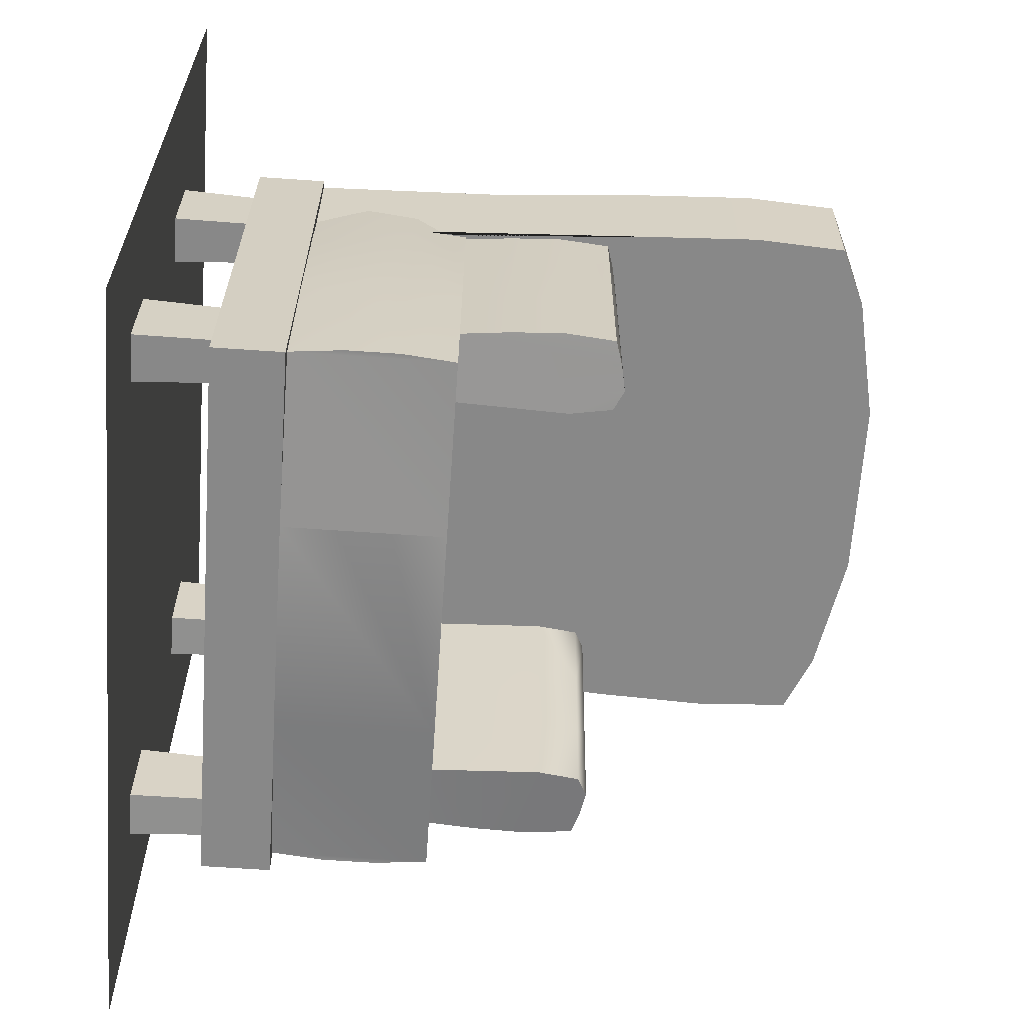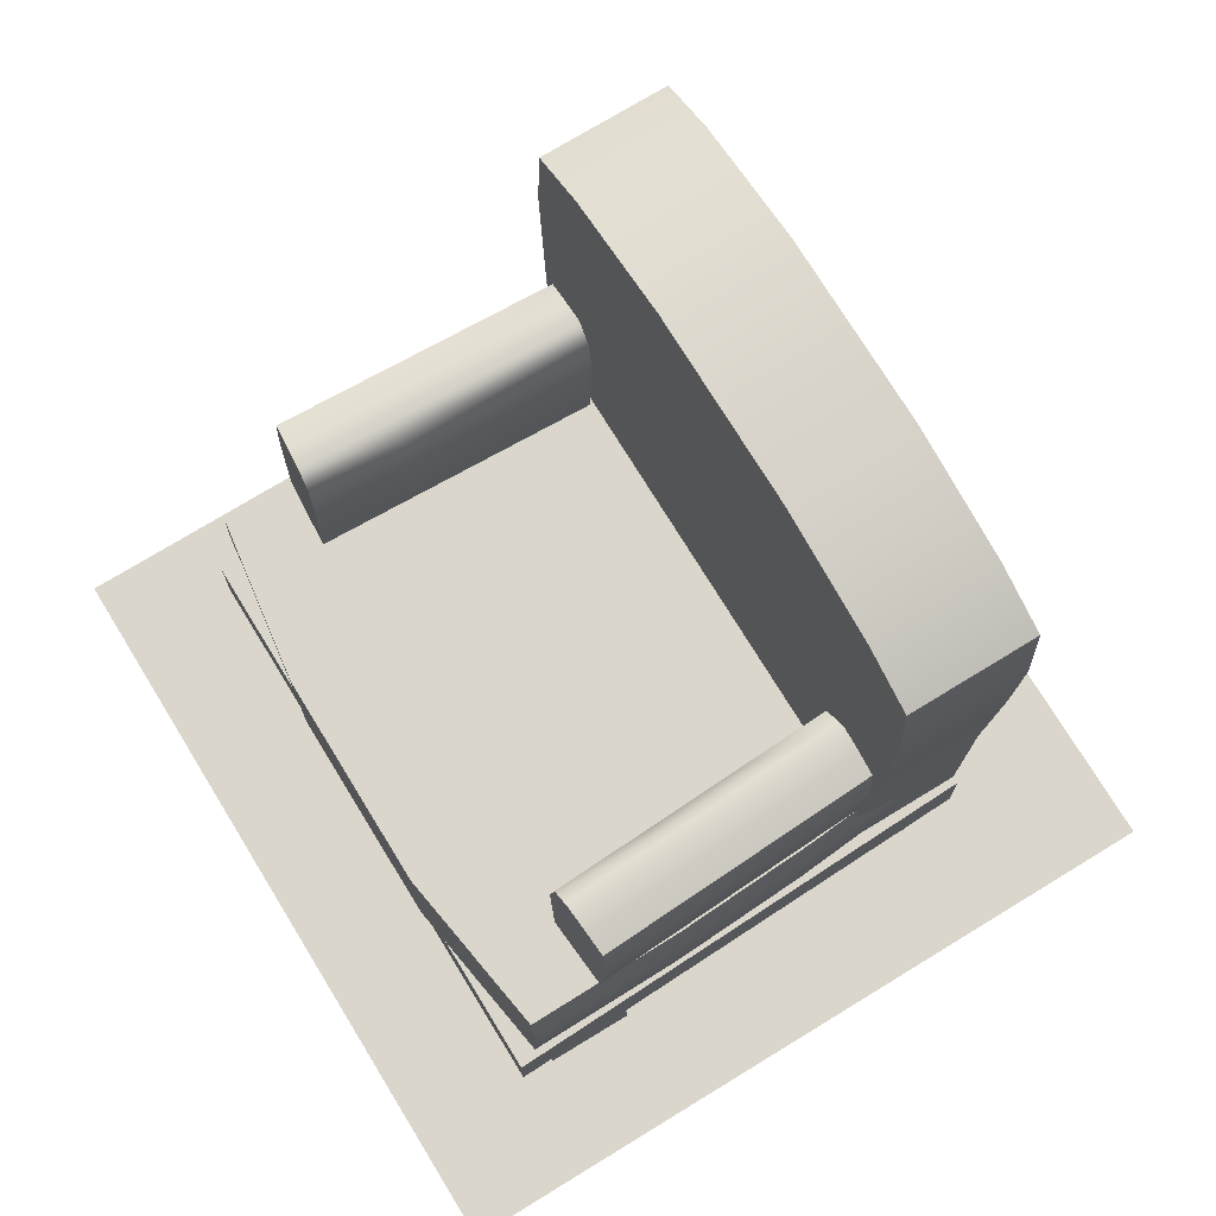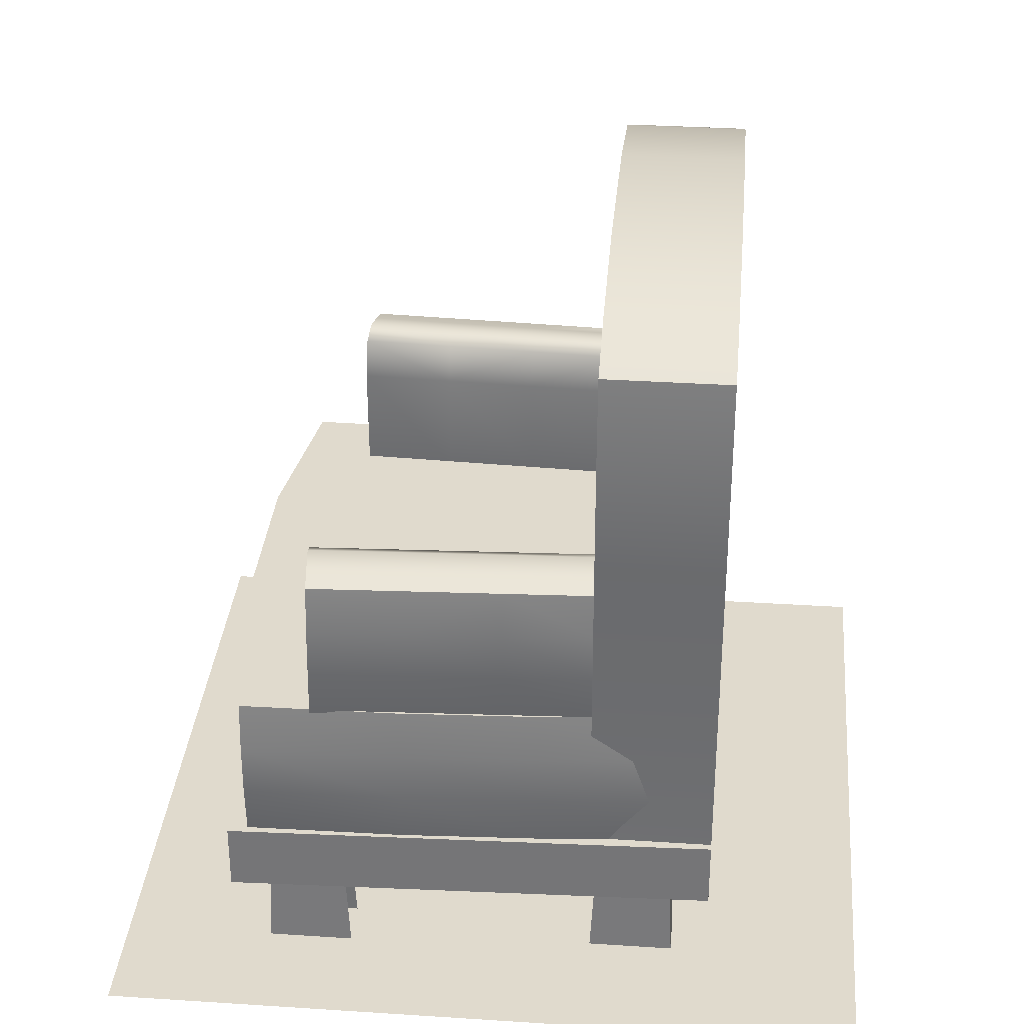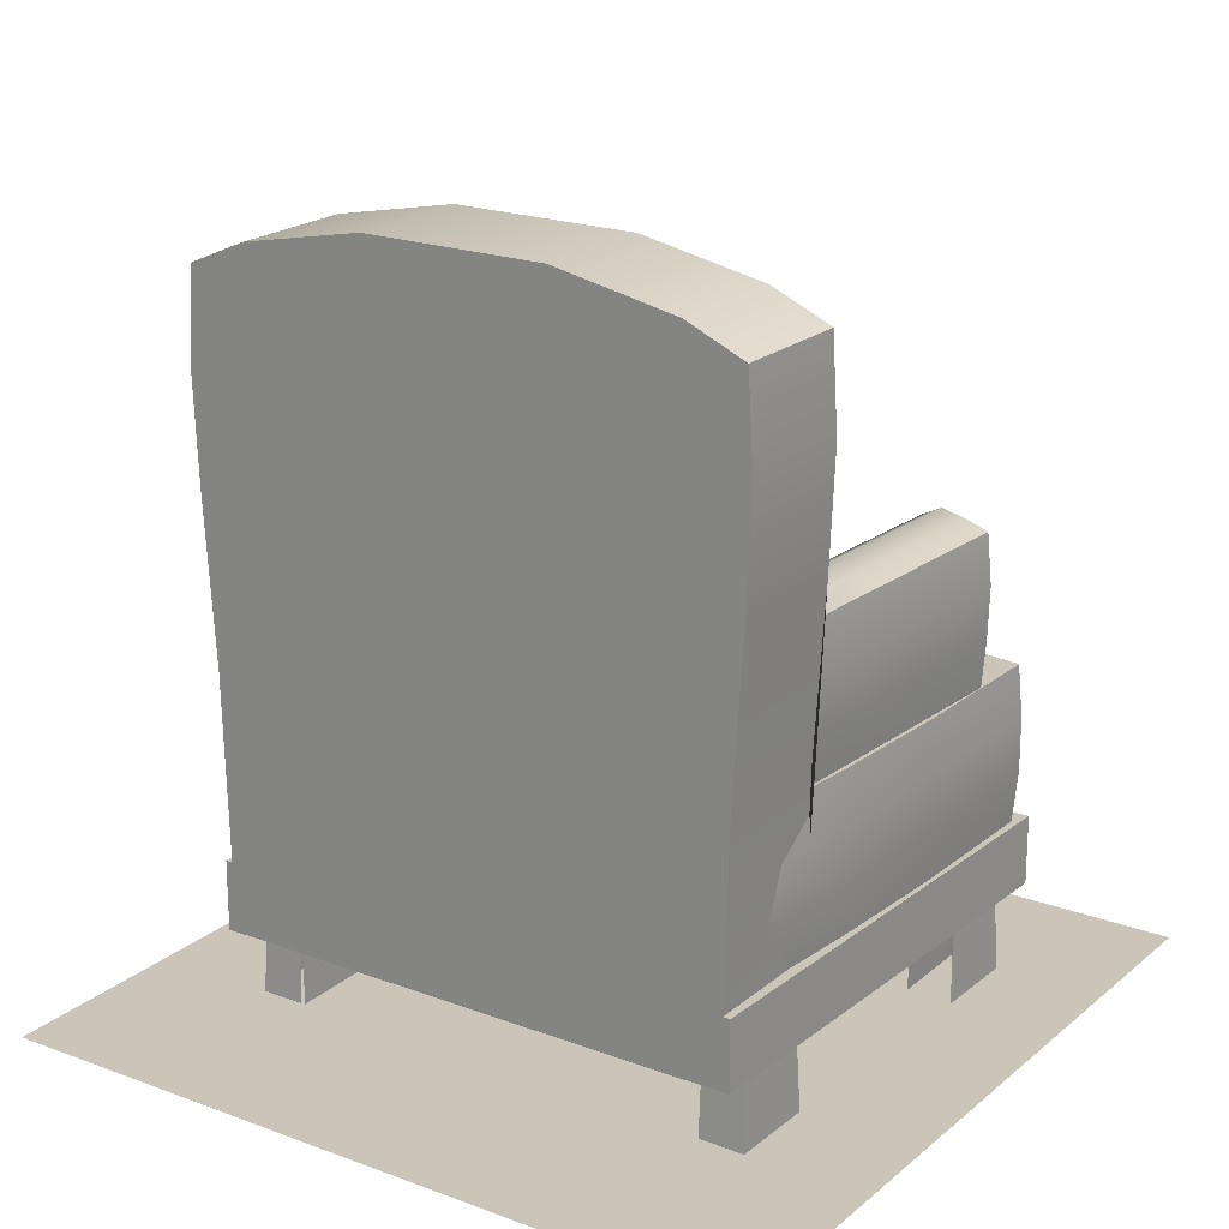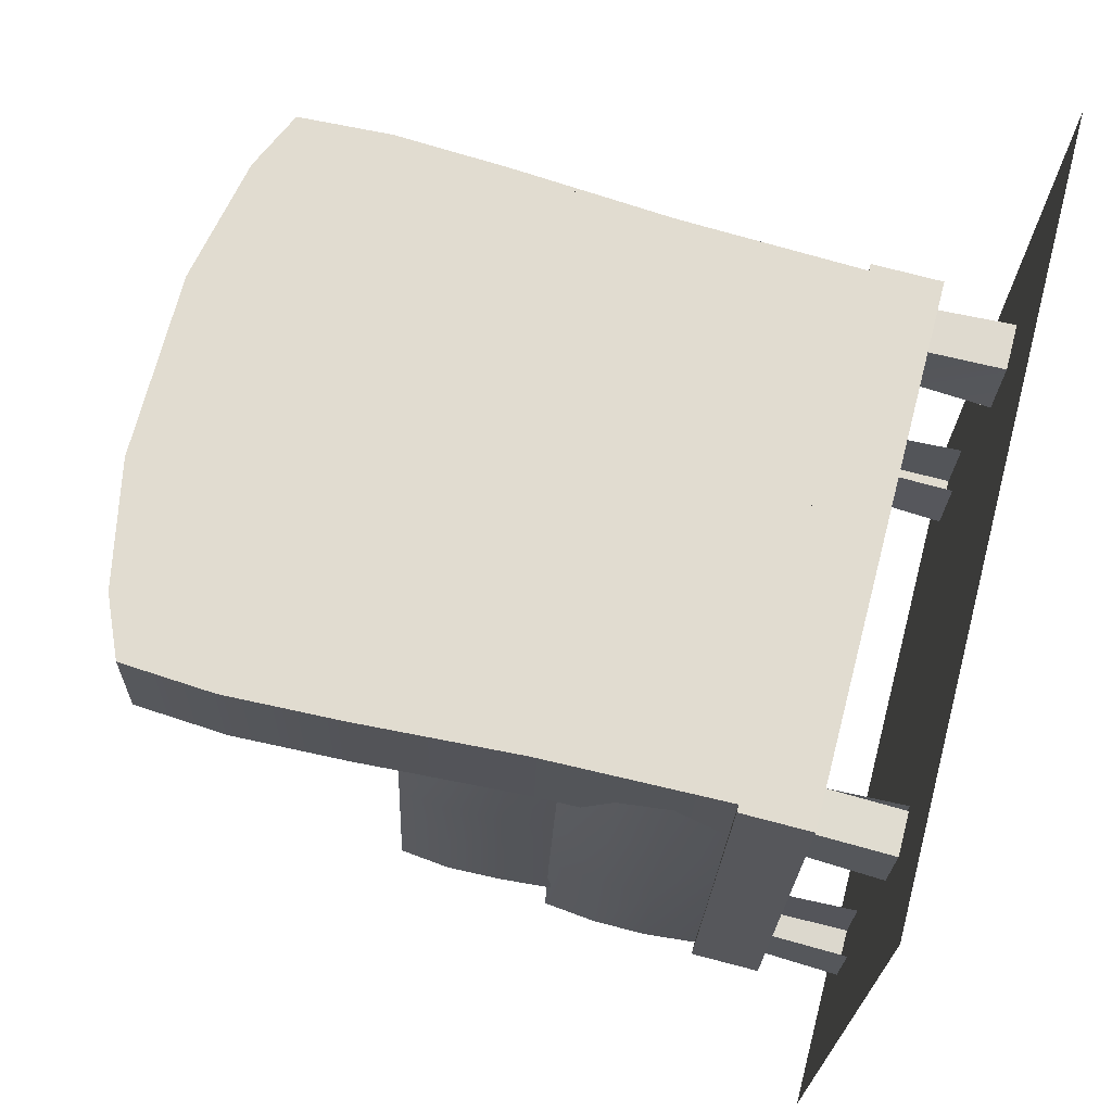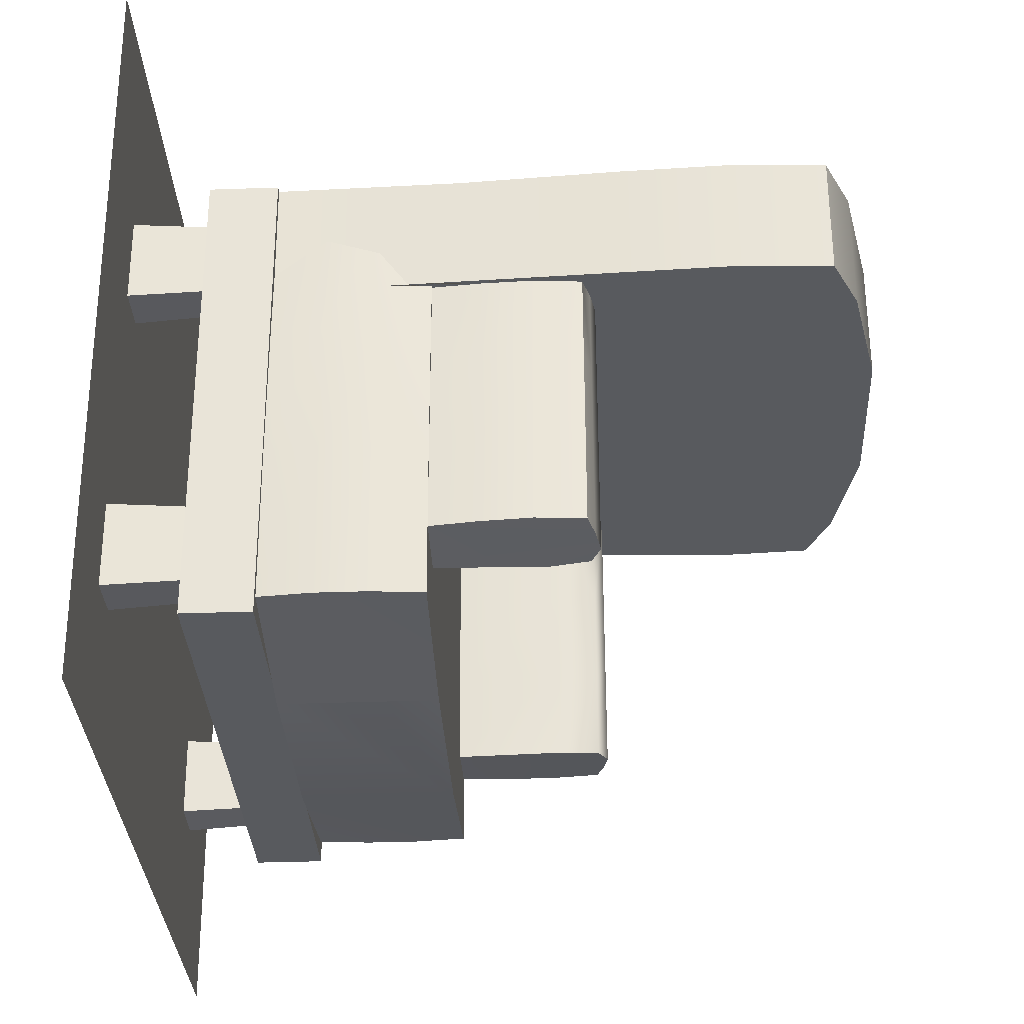
<metadata>
{"format":"obj","ext":"obj","renderer":"f3d","projection":"perspective","resolution":1024,"background":"white","views":[{"elev":-68.7,"azim":-93.9,"up":"+Y"},{"elev":73.9,"azim":64.3,"up":"+Z"},{"elev":33.0,"azim":100.9,"up":"+Z"},{"elev":20.4,"azim":-139.9,"up":"+Z"},{"elev":75.3,"azim":104.6,"up":"+Y"},{"elev":-36.7,"azim":-87.4,"up":"+Y"}]}
</metadata>
<code>
v -1.514 1.393 0.7778
v -0.6083 1.485 0.7778
v -0.6339 1.482 3.918
v -1.282 1.417 3.79
v -1.59 1.386 3.655
v -1.619 1.383 3.176
v -1.594 1.385 2.586
v -1.539 1.391 1.737
v 0.2971 1.576 0.7778
v 1.202 1.667 0.7778
v 1.228 1.67 1.737
v 1.283 1.675 2.586
v 1.308 1.678 3.176
v 1.279 1.675 3.655
v 0.9709 1.644 3.79
v 0.3227 1.579 3.918
v -0.6991 2.129 3.918
v 0.2574 2.226 3.918
v 0.2318 2.223 0.7778
v -0.6735 2.132 0.7778
v -1.66 2.032 2.586
v -1.604 2.038 1.737
v -1.656 2.033 3.655
v -1.347 2.064 3.79
v -1.579 2.04 0.7778
v -1.685 2.03 3.176
v 0.9057 2.291 3.79
v 1.214 2.322 3.655
v 1.243 2.325 3.176
v 1.218 2.322 2.586
v 1.163 2.317 1.737
v 1.137 2.314 0.7778
v 1.29 1.212 2.371
v 1.362 0.722 2.371
v 1.387 0.7242 2.115
v 1.314 1.216 2.116
v 1.05 0.1523 2.166
v 1.459 0.2326 2.114
v 1.083 0.1631 2.383
v 0.9684 1.641 2.433
v 0.8697 1.615 2.383
v 0.9406 1.131 2.383
v 1.04 1.155 2.433
v 0.8417 1.609 2.17
v 0.8722 1.616 2.383
v 0.8747 1.616 2.383
v 0.9095 1.123 2.169
v 0.9352 1.128 1.583
v 1.005 0.6406 1.581
v 1.074 0.1536 1.578
v 0.9798 0.6379 2.167
v 1.449 0.2259 1.846
v 1.425 0.2165 1.578
v 1.351 0.7107 1.581
v 1.375 0.7188 1.848
v 1.172 1.185 2.407
v 1.111 0.6684 2.433
v 1.243 0.6966 2.407
v 1.182 0.1822 2.433
v 1.315 0.2084 2.407
v 1.24 1.707 2.117
v 1.218 1.702 2.371
v 1.1 1.673 2.407
v 1.302 1.212 1.85
v 1.012 0.6472 2.383
v 1.216 1.702 2.371
v 1.217 1.702 2.371
v 1.215 1.702 2.371
v 0.9705 1.641 2.433
v 0.8738 1.616 2.383
v 0.873 1.616 2.383
v 0.8713 1.616 2.383
v 0.8705 1.616 2.383
v 1.434 0.2317 2.371
v 1.278 1.205 1.583
v 1.228 1.704 1.852
v 0.8655 1.614 1.586
v 1.204 1.699 1.586
v 1.099 1.673 2.407
v -1.169 1.41 2.383
v -1.172 1.41 2.383
v -1.17 1.41 2.383
v -1.08 0.4301 2.167
v -1.134 0.9188 1.583
v -1.108 0.9199 2.169
v -1.485 0.9264 1.583
v -1.511 0.9281 1.85
v -1.536 1.426 1.852
v -1.35 0.4351 2.407
v -1.472 0.4362 2.371
v -1.444 -0.05853 2.371
v -1.322 -0.05758 2.407
v -1.14 0.9214 2.383
v -1.113 0.4329 2.383
v -1.377 0.9277 2.407
v -1.242 0.9244 2.433
v -1.269 1.415 2.433
v -1.405 1.42 2.407
v -1.086 -0.05564 2.383
v -1.052 -0.05968 2.166
v -1.215 0.4338 2.433
v -1.076 -0.06327 1.578
v -1.432 -0.07167 1.578
v -1.457 -0.06713 1.846
v -1.469 -0.06269 2.114
v -1.523 0.9296 2.116
v -1.548 1.426 2.117
v -1.187 -0.05674 2.433
v -1.526 1.426 2.371
v -1.525 1.426 2.371
v -1.524 1.426 2.371
v -1.459 0.4274 1.581
v -1.484 0.4305 1.848
v -1.105 0.4278 1.581
v -1.404 1.42 2.407
v -1.523 1.426 2.371
v -1.167 1.41 2.383
v -1.139 1.41 2.17
v -1.499 0.9309 2.371
v -1.168 1.41 2.383
v -1.171 1.41 2.383
v -1.172 1.41 2.383
v -1.271 1.415 2.433
v -1.496 0.4335 2.115
v -1.163 1.41 1.586
v -1.512 1.425 1.586
v 1.151 2.126 1.327
v 1.261 1.396 1.599
v 1.282 1.41 1.327
v -1.555 1.853 1.327
v -1.517 1.116 1.599
v -1.53 1.856 1.599
v -1.555 1.853 1.055
v -1.517 1.116 0.7826
v -1.54 1.127 1.055
v 1.37 0.6665 0.7826
v 1.392 0.68 1.055
v 1.489 -0.1493 1.055
v 1.462 -0.152 0.7826
v 1.282 1.41 1.055
v 1.127 2.124 0.7826
v 1.151 2.126 1.055
v 1.261 1.396 0.7826
v -1.53 1.856 0.7826
v -1.405 -0.4411 0.7826
v -1.431 -0.4438 1.055
v -1.501 0.39 1.055
v 1.392 0.68 1.327
v -1.54 1.127 1.327
v -1.405 -0.4411 1.599
v -1.478 0.3792 0.7826
v 1.462 -0.152 1.599
v 1.489 -0.1493 1.327
v -1.501 0.39 1.327
v -1.431 -0.4438 1.327
v -1.478 0.3792 1.599
v 1.371 0.6665 1.599
v 1.127 2.124 1.599
v 0.6044 -0.3696 1.599
v 0.6044 -0.3696 0.7826
v -0.5209 -0.4831 0.7826
v -0.5209 -0.4831 1.599
v 1.2 1.726 1.599
v -1.523 1.452 1.599
v 0.6044 -0.3696 1.327
v 0.6044 -0.3696 1.055
v -0.5209 -0.4831 1.327
v -0.5209 -0.4831 1.055
v -1.44 0.08208 0.4218
v -1.454 0.1039 0
v -1.413 -0.3552 0
v -1.403 -0.3311 0.4218
v -1.177 -0.307 0.4218
v -1.163 -0.3284 0
v -1.213 0.1231 0
v -1.222 0.09938 0.4218
v 1.439 -0.04455 0.4218
v 1.453 -0.06611 -0.01735
v 1.408 0.384 -0.01735
v 1.398 0.3606 0.4218
v 1.176 0.3382 0.4218
v 1.162 0.3591 -0.01735
v 1.21 -0.07948 -0.01735
v 1.22 -0.05659 0.4218
v -1.511 1.418 0.4218
v -1.521 1.394 0.01283
v -1.27 1.42 0.01283
v -1.285 1.442 0.4218
v -1.32 1.872 0.01283
v -1.318 1.849 0.4218
v -1.562 1.853 0.01283
v -1.547 1.831 0.4218
v 0.9667 1.686 0.4218
v 0.9569 1.663 -0.02566
v 1.2 1.677 -0.02566
v 1.185 1.698 0.4218
v 0.9231 2.081 0.4218
v 0.9084 2.102 -0.02566
v 1.145 2.103 0.4218
v 1.155 2.127 -0.02566
v 0.9361 2.105 -0.02566
v 1.514 -0.2494 0.7826
v 1.514 -0.2494 0.4218
v 1.175 2.318 0.4218
v 1.175 2.318 0.7826
v -1.436 -0.5469 0.7826
v -1.436 -0.5469 0.4218
v -1.617 2.037 0.7826
v -1.617 2.037 0.4218
v -1.89 -1.196 0.025
v 2.09 -0.7943 0.025
v 1.689 3.186 0.025
v -2.291 2.784 0.025
g random_to1_TI_couch g2
f 1 2 3 4 5 6 7 8
f 9 10 11 12 13 14 15 16
f 17 18 19 20
f 2 9 16 3
f 8 7 21 22
f 23 24 17 20 25 22 21 26
f 18 27 28 29 30 31 32 19
f 7 6 26 21
f 12 11 31 30
f 25 1 8 22
f 13 12 30 29
f 11 10 32 31
f 28 14 13 29
f 23 5 4 24
f 4 3 17 24
f 3 16 18 17
f 16 15 27 18
f 15 14 28 27
f 6 5 23 26
f 33 34 35 36
f 37 38 39
f 40 41 42 43
f 44 45 46
f 47 48 49
f 50 51 49
f 52 53 54 55
f 50 37 51
f 56 43 57 58
f 59 60 58 57
f 37 52 38
f 38 52 55 35
f 50 52 37
f 61 62 33
f 63 40 43 56
f 61 33 36
f 35 55 64 36
f 37 39 65
f 61 66 67
f 61 68 66
f 39 59 57 65
f 65 47 51
f 34 33 56 58
f 43 42 65 57
f 33 62 63 56
f 44 47 42
f 37 65 51
f 61 67 62
f 41 40 69 46 70 71 45 72 73
f 60 74 34 58
f 55 54 75 64
f 41 72 44
f 76 61 36
f 44 77 48
f 44 42 41
f 46 45 71
f 34 74 38 35
f 46 71 70
f 41 73 72
f 65 42 47
f 44 72 45
f 47 49 51
f 44 48 47
f 76 36 64
f 78 64 75
f 50 53 52
f 39 38 74
f 78 76 64
f 39 74 59
f 59 74 60
f 40 63 79 69
f 63 62 67 66 68 79
f 78 61 76
f 80 81 82
f 83 84 85
f 86 87 88
f 89 90 91 92
f 83 93 94
f 95 96 97 98
f 83 99 100
f 101 94 93 96
f 102 92 103
f 89 101 96 95
f 103 91 104
f 104 91 105
f 87 106 107
f 102 108 92
f 109 110 111
f 87 86 112 113
f 87 107 88
f 114 100 102
f 115 116 111 110 109 98
f 83 114 84
f 100 108 102
f 113 112 103 104
f 80 117 118
f 94 101 108 99
f 100 99 108
f 117 85 118
f 95 98 109 119
f 120 80 82 121 122 81 123 97 117
f 80 120 117
f 103 92 91
f 109 111 116
f 106 87 113 124
f 106 124 90 119
f 80 118 81
f 124 105 91 90
f 124 113 104 105
f 83 94 99
f 82 81 122
f 96 93 117 97
f 107 106 119
f 85 84 125
f 83 85 93
f 86 88 126
f 82 122 121
f 114 83 100
f 117 93 85
f 107 119 109
f 101 89 92 108
f 89 95 119 90
f 85 125 118
f 109 116 107
f 123 115 98 97
f 127 128 129
f 130 131 132
f 133 134 135
f 136 137 138
f 136 138 139
f 140 141 142
f 140 143 141
f 133 144 134
f 145 146 147
f 137 136 143 140
f 148 137 140 129
f 130 149 131
f 145 150 146
f 142 127 129 140
f 145 147 151
f 152 139 153
f 149 135 147 154
f 153 139 138
f 146 150 155
f 146 155 154 147
f 156 155 150
f 156 154 155
f 128 157 148 129
f 153 148 157
f 153 157 152
f 127 158 128
f 135 134 151 147
f 152 159 160 139
f 156 131 149 154
f 145 161 162 150
f 162 159 152 157 128 163 164 131 156 150
f 165 166 160
f 159 162 167 168 161 160 166 165
f 153 138 137 148
f 168 167 162
f 130 133 135 149
g frame_base g2
f 169 170 171 172
f 173 174 175 176
f 172 171 174 173
f 177 178 179 180
f 181 182 183 184
f 184 183 178 177
f 184 183 178 177
f 181 182 183 184
f 177 178 179 180
f 172 171 174 173
f 173 174 175 176
f 169 170 171 172
f 185 186 187 188
f 188 189 190
f 188 187 189
f 190 189 191 192
f 192 191 186 185
f 193 194 195 196
f 197 198 194 193
f 199 200 201 197
f 196 195 200 199
f 202 203 204 205
f 206 207 203 202
f 208 209 207 206
f 205 204 209 208
f 208 206 202 205
g drop_shadow g2
f 210 211 212 213

</code>
